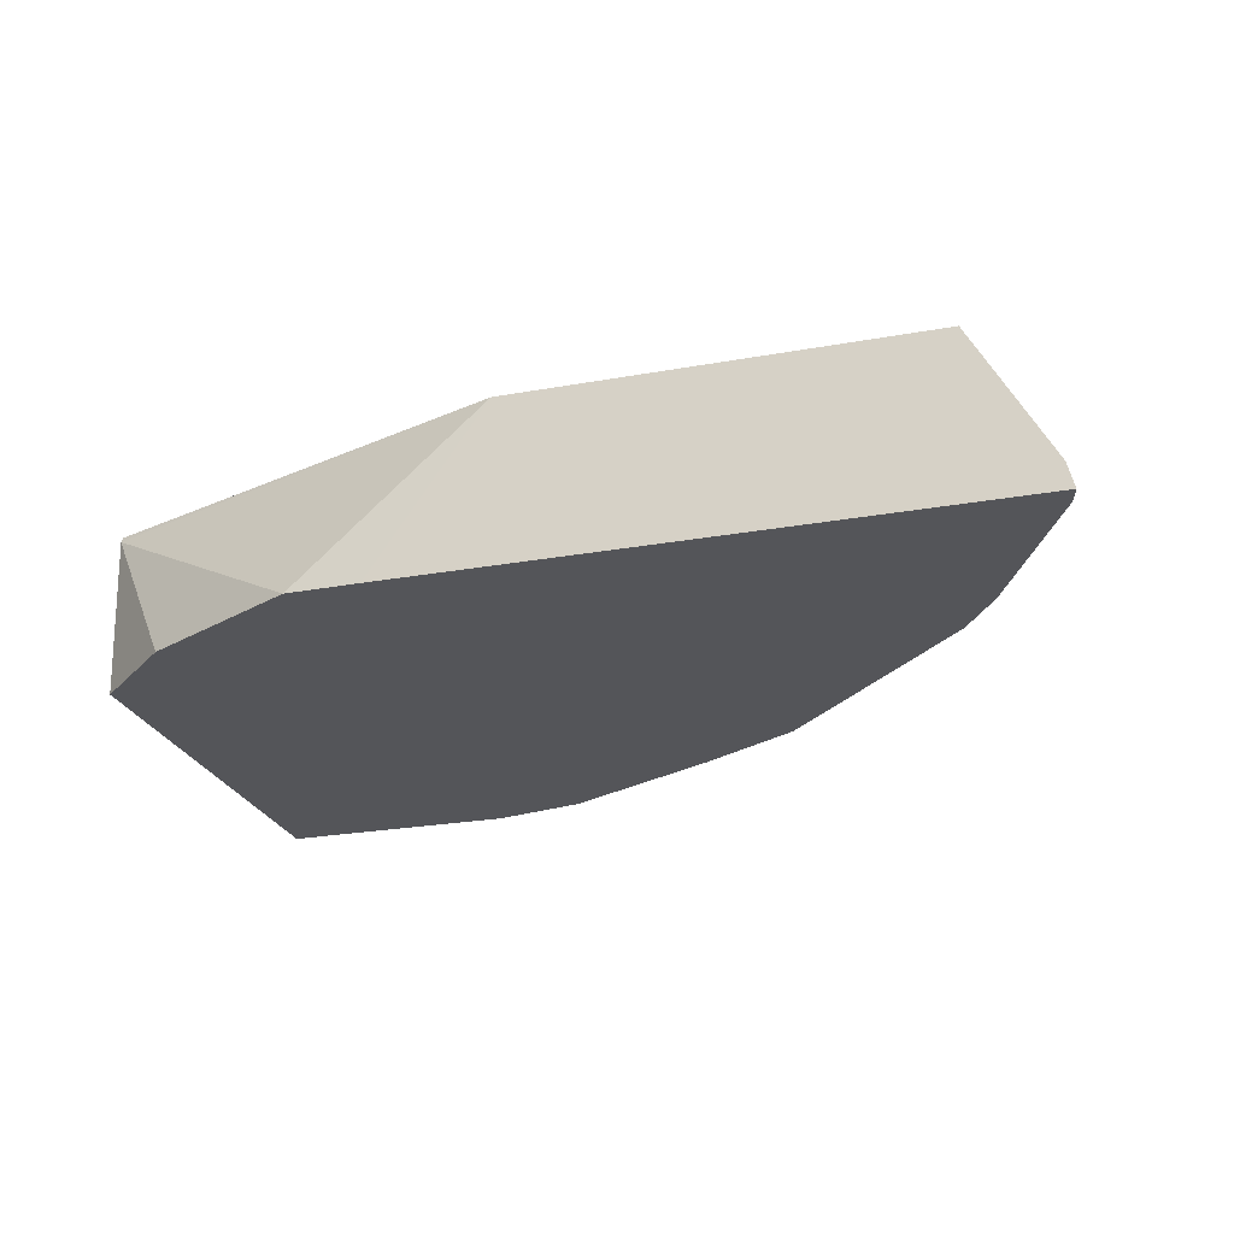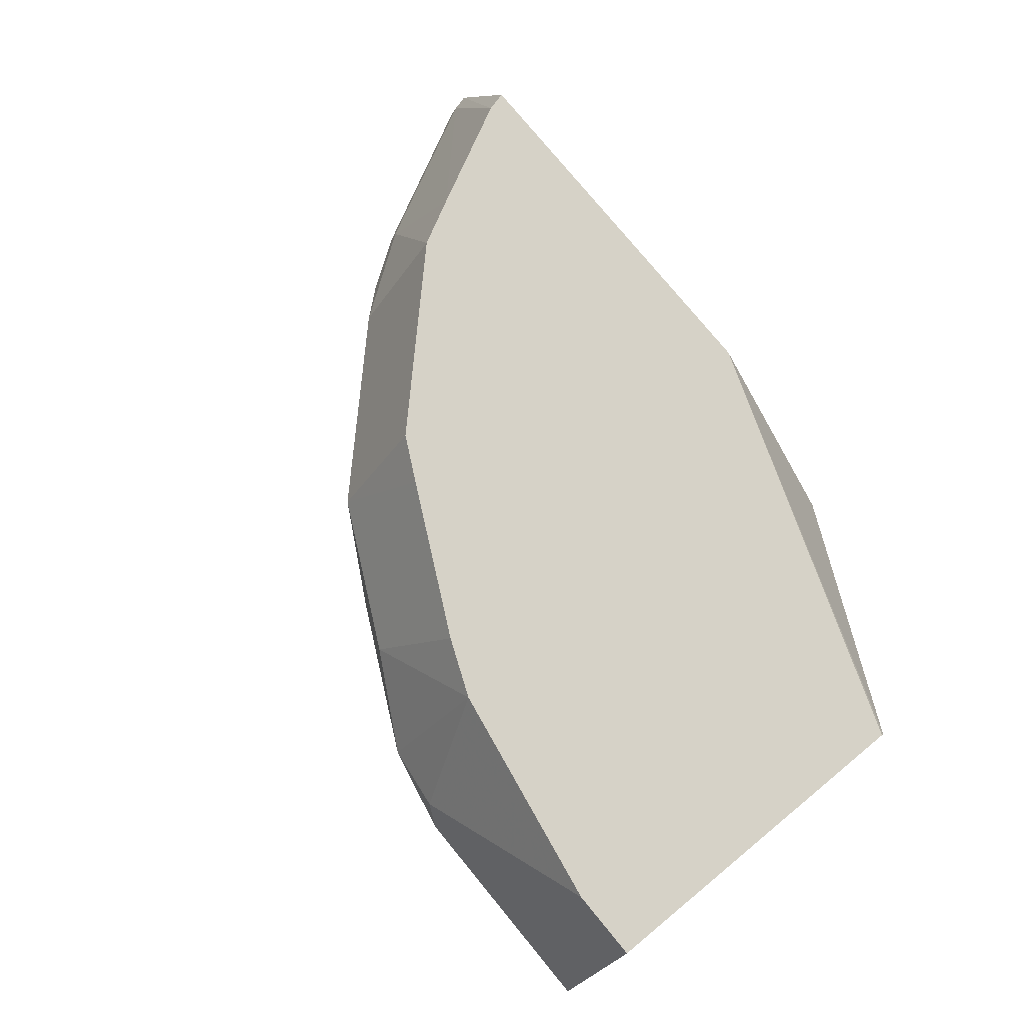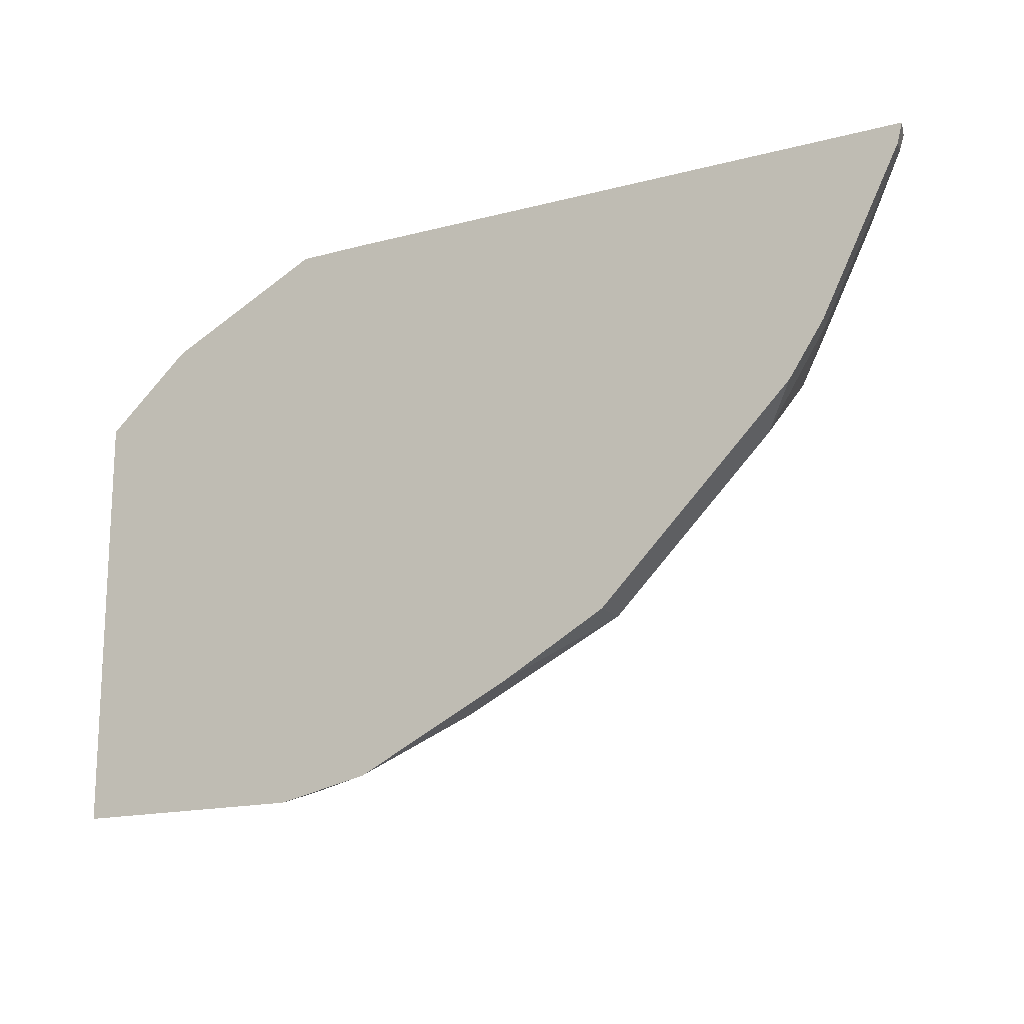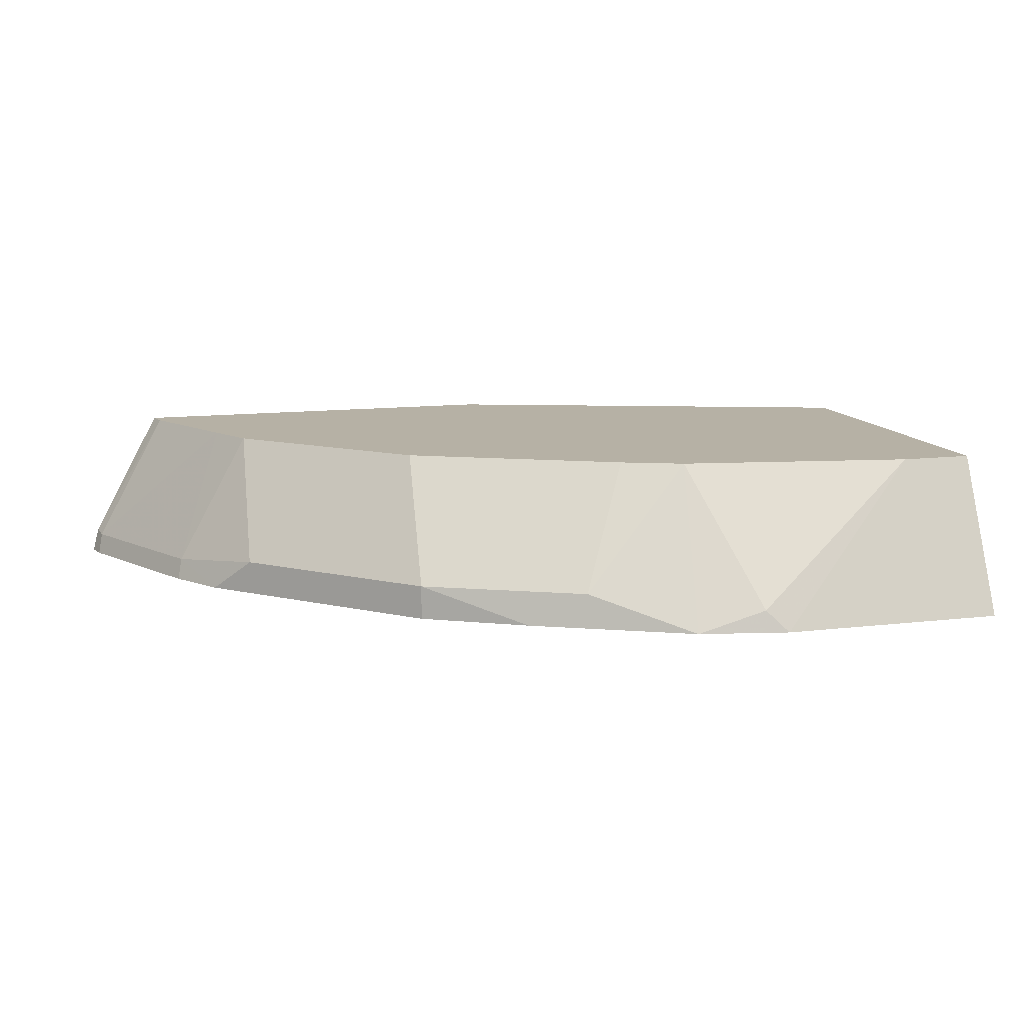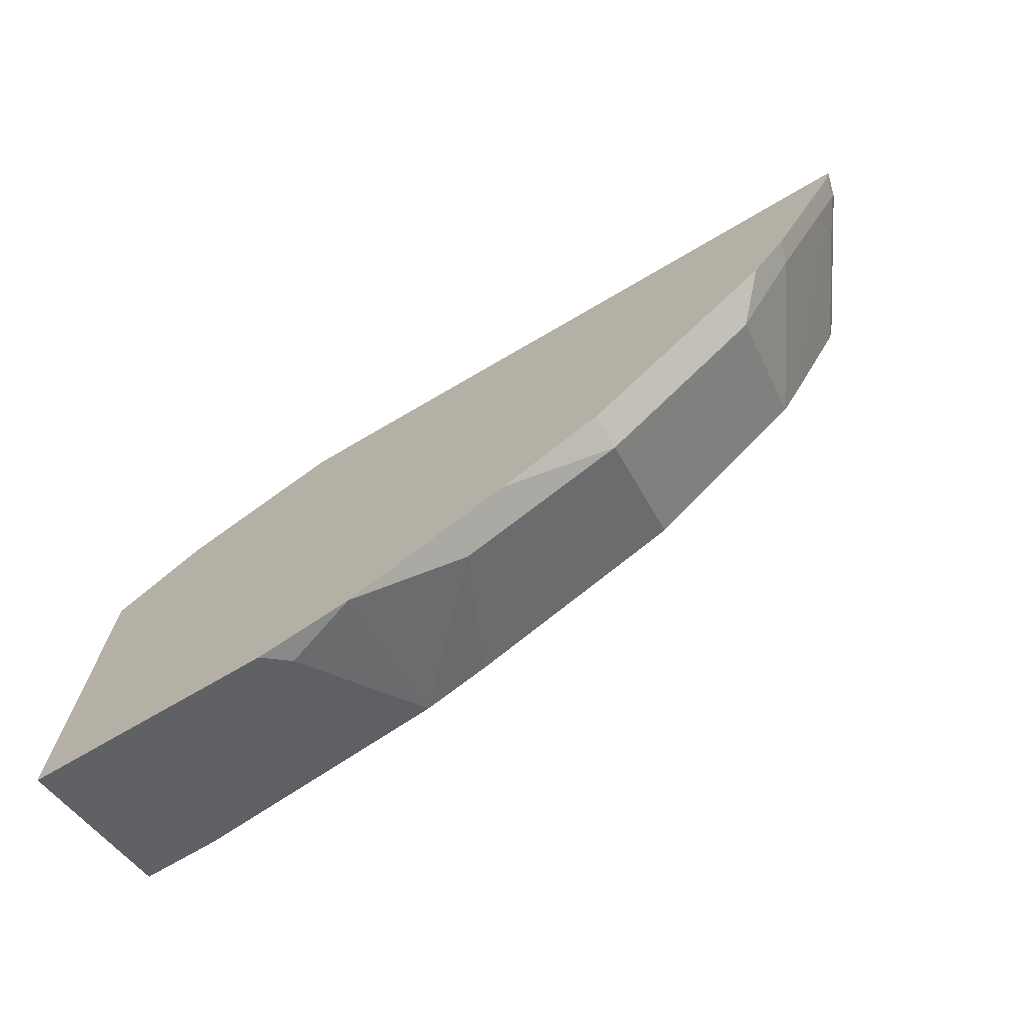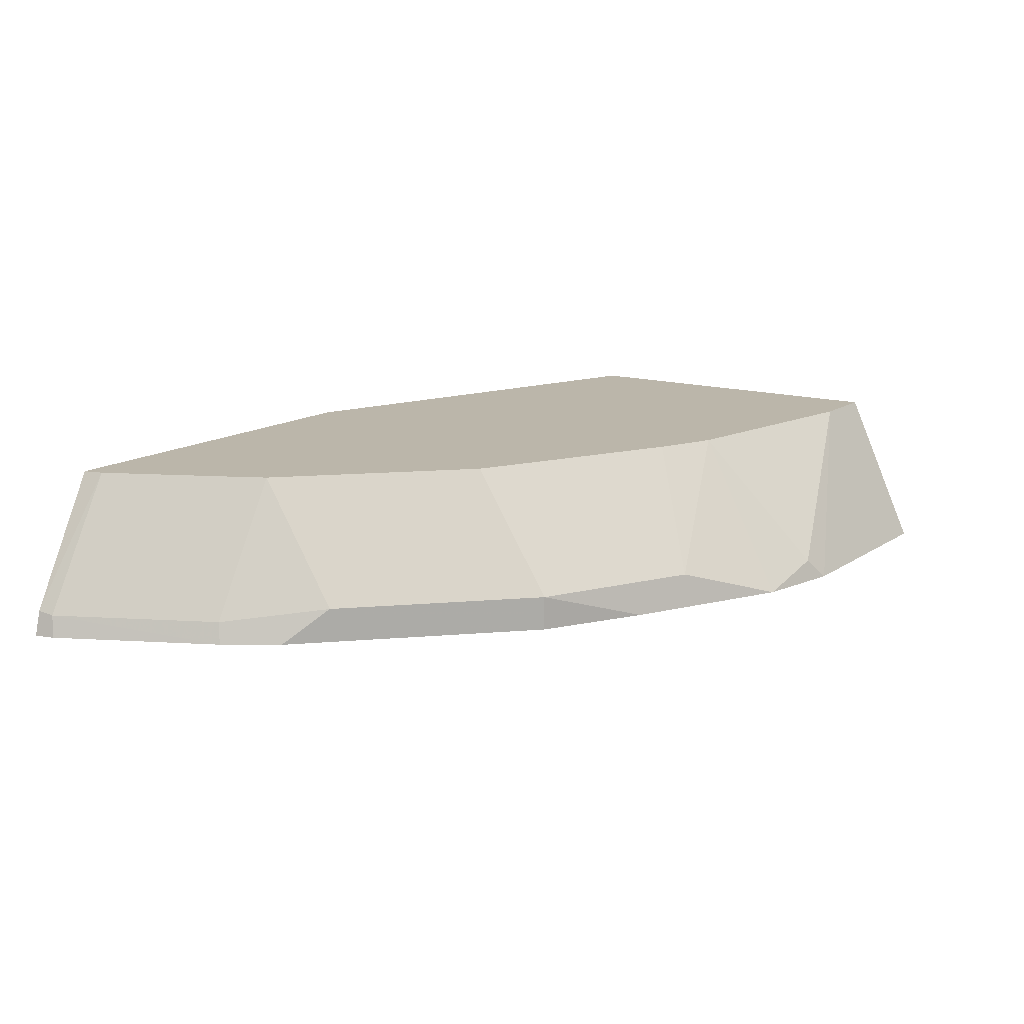
<metadata>
{"format":"obj","ext":"obj","renderer":"f3d","projection":"perspective","resolution":1024,"background":"white","views":[{"elev":-24.8,"azim":16.4,"up":"+Y"},{"elev":78.6,"azim":-129.5,"up":"+Y"},{"elev":-16.6,"azim":28.2,"up":"+Z"},{"elev":12.0,"azim":164.0,"up":"+Y"},{"elev":-71.6,"azim":30.4,"up":"+Z"},{"elev":13.9,"azim":124.1,"up":"+Y"}]}
</metadata>
<code>
v 0.1012 -0.6605 -0.413
v 0.1104 -0.6512 -0.4084
v 0.1398 -0.6605 -0.4047
v 0.002116 -0.6605 -0.413
v 0.03312 -0.5936 -0.382
v 0.1325 -0.5936 -0.3648
v 0.1822 -0.6457 -0.3808
v 0.206 -0.6605 -0.3716
v 0.002116 -0.6605 -0.2354
v 0.002116 -0.5936 -0.382
v 0.1583 -0.5936 -0.3541
v 0.2483 -0.6457 -0.3477
v 0.2483 -0.6605 -0.3477
v 0.002116 -0.5961 -0.2318
v 0.03792 -0.6605 -0.2035
v 0.002116 -0.5936 -0.233
v 0.2245 -0.5936 -0.321
v 0.2631 -0.6605 -0.3329
v 0.2445 -0.5936 -0.3108
v 0.2777 -0.5936 -0.2777
v 0.3146 -0.6457 -0.2815
v 0.1042 -0.6605 -0.1704
v 0.1799 -0.5936 -0.17
v 0.3146 -0.6605 -0.2815
v 0.3108 -0.5936 -0.2446
v 0.3421 -0.6512 -0.2428
v 0.3293 -0.6605 -0.2667
v 0.1335 -0.6605 -0.17
v 0.3459 -0.5936 -0.17
v 0.321 -0.5936 -0.2245
v 0.3753 -0.6512 -0.1766
v 0.344 -0.6605 -0.2447
v 0.3792 -0.6605 -0.17
v 0.3766 -0.6499 -0.17
v 0.3439 -0.5936 -0.1783
v 0.3771 -0.6605 -0.1785
f 14 22 23
f 12 19 20
f 14 15 22
f 12 21 18
f 12 20 21
f 14 23 16
f 31 35 34
f 9 15 14
f 8 12 13
f 7 17 12
f 7 11 17
f 18 21 24
f 6 11 7
f 12 18 13
f 20 25 21
f 31 33 36
f 21 26 27
f 5 11 6
f 31 36 32
f 31 34 33
f 30 35 31
f 29 34 35
f 26 30 31
f 21 25 26
f 26 32 27
f 25 30 26
f 23 34 29
f 23 33 34
f 23 28 33
f 22 28 23
f 21 27 24
f 26 31 32
f 5 17 11
f 12 17 19
f 5 20 19
f 1 9 4
f 1 15 9
f 1 22 15
f 1 28 22
f 1 33 28
f 1 32 36
f 1 4 10
f 1 27 32
f 1 18 24
f 1 13 18
f 1 8 13
f 1 3 8
f 1 2 3
f 5 19 17
f 1 24 27
f 1 10 5
f 1 36 33
f 2 6 3
f 5 25 20
f 1 5 2
f 5 30 25
f 5 35 30
f 5 29 35
f 5 23 29
f 5 10 16
f 5 16 23
f 4 14 16
f 4 9 14
f 3 12 8
f 3 7 12
f 3 6 7
f 2 5 6
f 4 16 10

</code>
